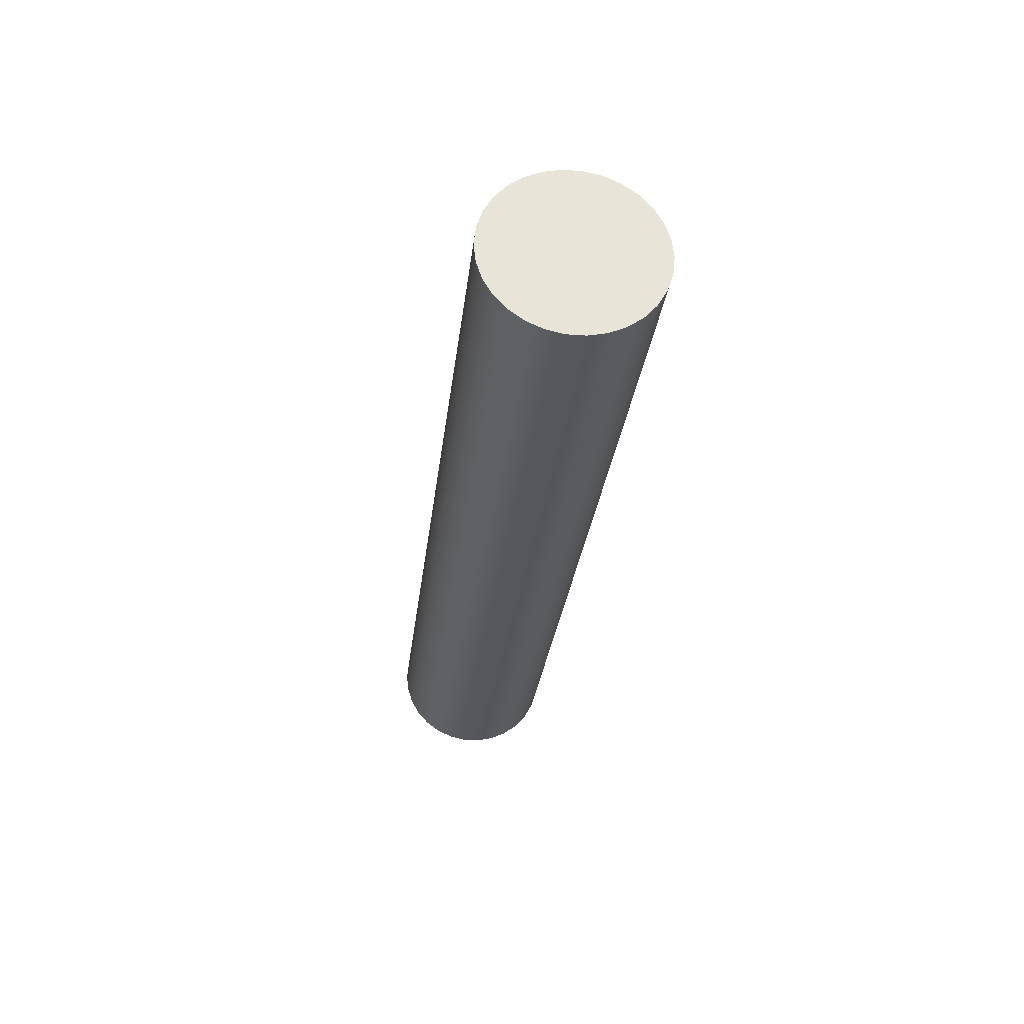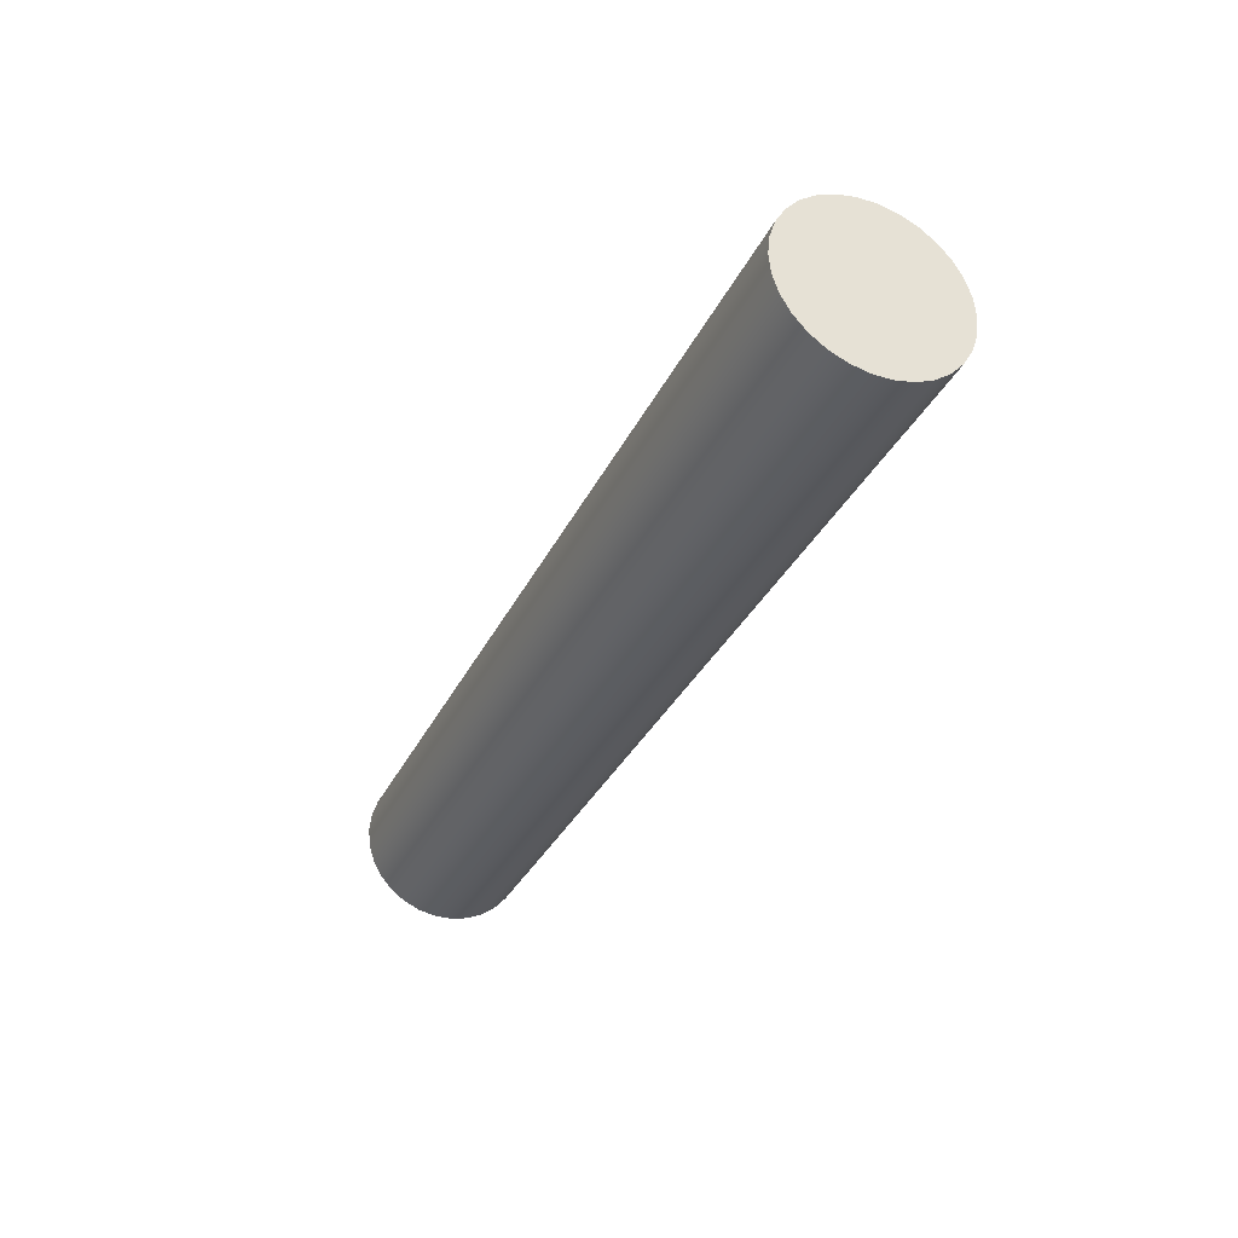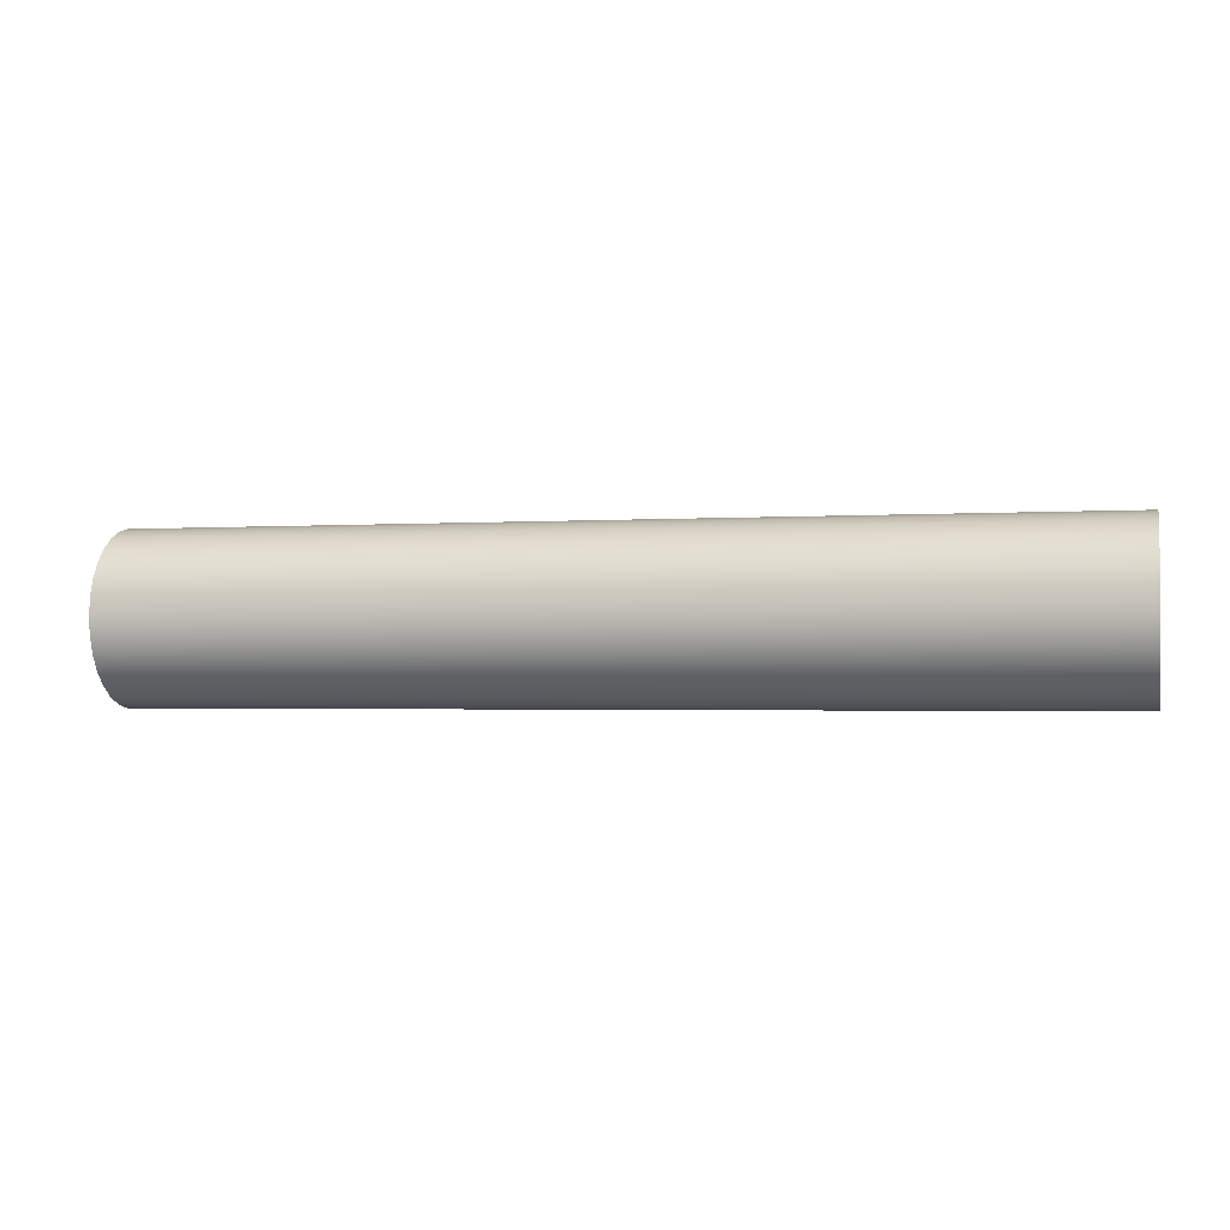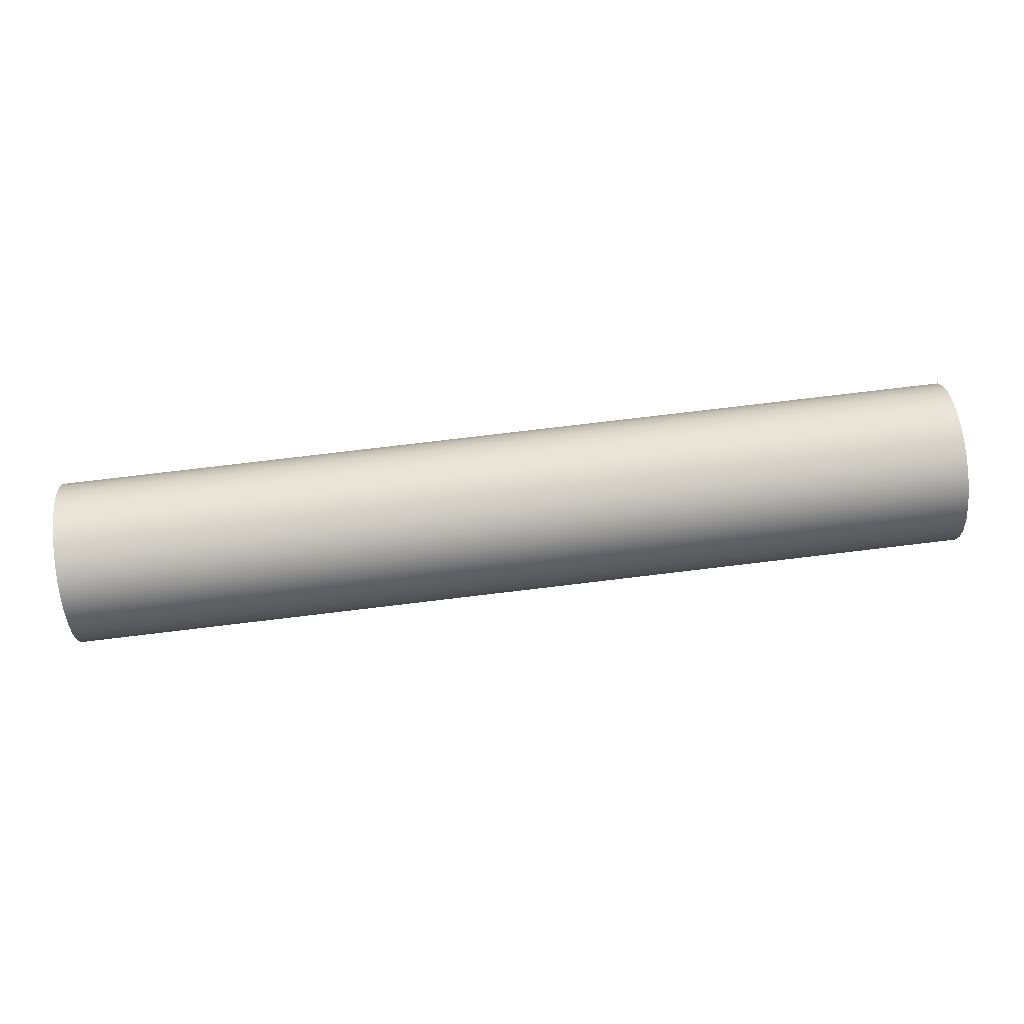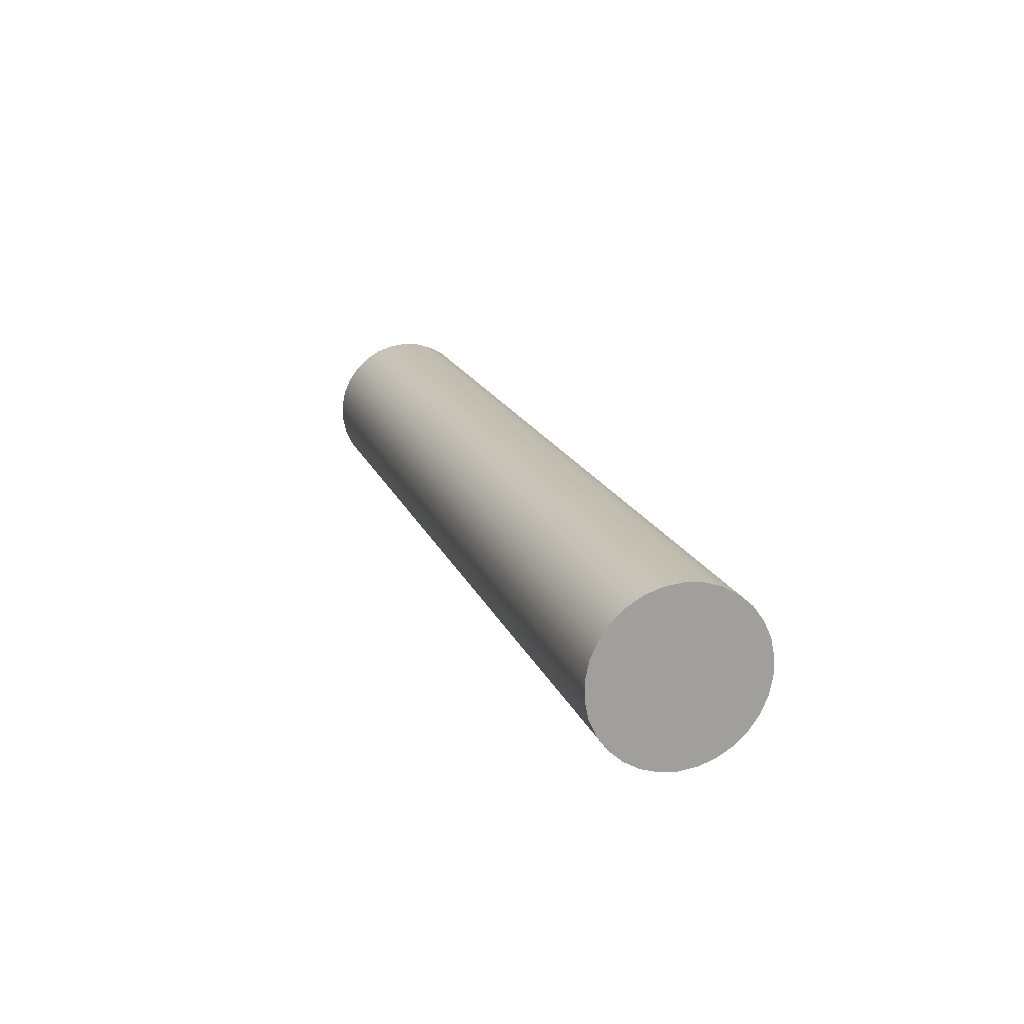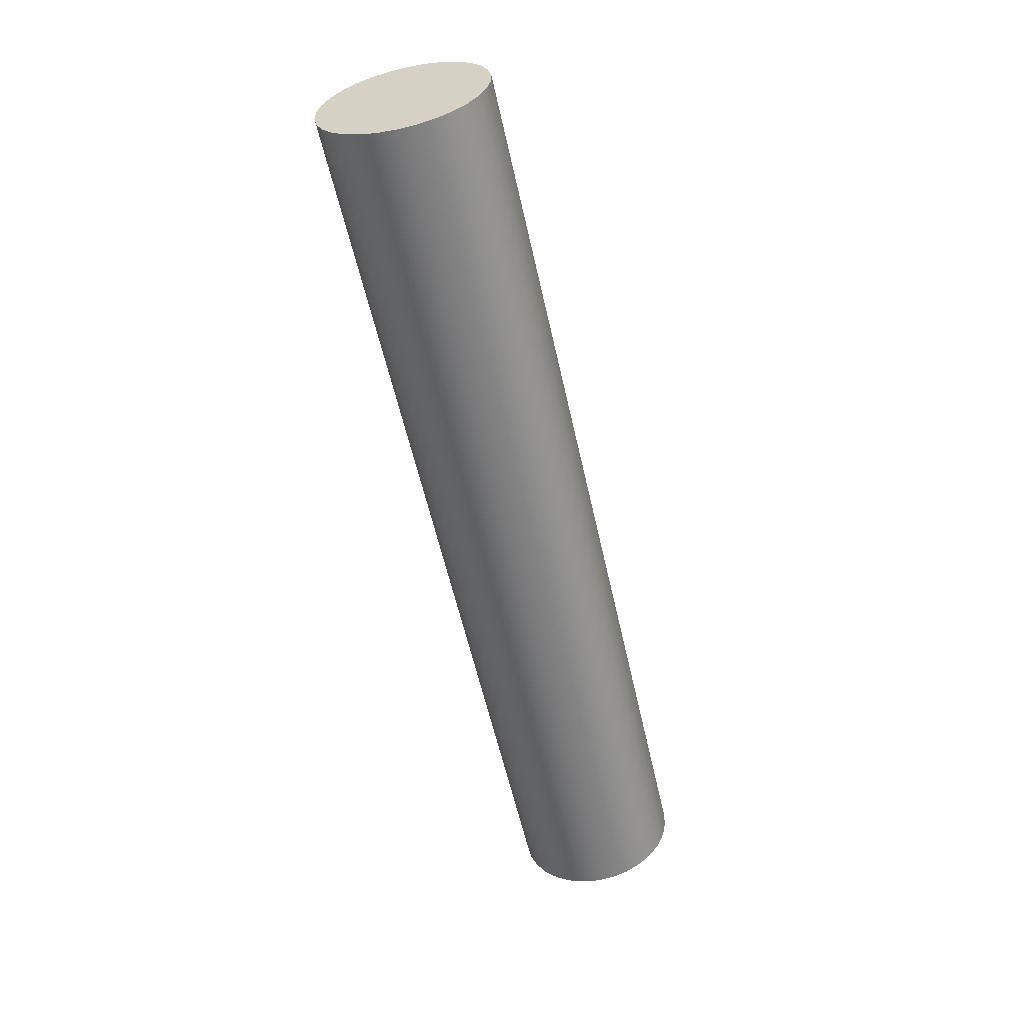
<metadata>
{"format":"obj","ext":"obj","renderer":"f3d","projection":"perspective","resolution":1024,"background":"white","views":[{"elev":-27.9,"azim":83.6,"up":"+Y"},{"elev":-33.4,"azim":-112.9,"up":"+Y"},{"elev":-1.8,"azim":13.7,"up":"+Y"},{"elev":77.0,"azim":173.2,"up":"+Z"},{"elev":17.9,"azim":-107.3,"up":"+Z"},{"elev":-57.3,"azim":102.5,"up":"+Z"}]}
</metadata>
<code>
v -2.4 -5.97e-17 0.4875
v -2.4 0.1014 0.4768
v -2.4 0.1983 0.4454
v -2.4 0.2865 0.3944
v -2.4 0.3623 0.3262
v -2.4 0.4222 0.2438
v -2.4 0.4636 0.1506
v -2.4 0.4848 0.05096
v -2.4 0.4848 -0.05096
v -2.4 0.4636 -0.1506
v -2.4 0.4222 -0.2438
v -2.4 0.3623 -0.3262
v -2.4 0.2865 -0.3944
v -2.4 0.1983 -0.4454
v -2.4 0.1014 -0.4768
v -2.4 0 -0.4875
v -2.4 -0.1014 -0.4768
v -2.4 -0.1983 -0.4454
v -2.4 -0.2865 -0.3944
v -2.4 -0.3623 -0.3262
v -2.4 -0.4222 -0.2438
v -2.4 -0.4636 -0.1506
v -2.4 -0.4848 -0.05096
v -2.4 -0.4848 0.05096
v -2.4 -0.4636 0.1506
v -2.4 -0.4222 0.2438
v -2.4 -0.3623 0.3262
v -2.4 -0.2865 0.3944
v -2.4 -0.1983 0.4454
v -2.4 -0.1014 0.4768
v -2.4 -5.97e-17 0.4875
v -2.4 -0.1014 0.4768
v -2.4 -0.1983 0.4454
v -2.4 -0.2865 0.3944
v -2.4 -0.3623 0.3262
v -2.4 -0.4222 0.2438
v -2.4 -0.4636 0.1506
v -2.4 -0.4848 0.05096
v -2.4 -0.4848 -0.05096
v -2.4 -0.4636 -0.1506
v -2.4 -0.4222 -0.2438
v -2.4 -0.3623 -0.3262
v -2.4 -0.2865 -0.3944
v -2.4 -0.1983 -0.4454
v -2.4 -0.1014 -0.4768
v -2.4 0 -0.4875
v -2.4 0.1014 -0.4768
v -2.4 0.1983 -0.4454
v -2.4 0.2865 -0.3944
v -2.4 0.3623 -0.3262
v -2.4 0.4222 -0.2438
v -2.4 0.4636 -0.1506
v -2.4 0.4848 -0.05096
v -2.4 0.4848 0.05096
v -2.4 0.4636 0.1506
v -2.4 0.4222 0.2438
v -2.4 0.3623 0.3262
v -2.4 0.2865 0.3944
v -2.4 0.1983 0.4454
v -2.4 0.1014 0.4768
v 3 -5.97e-17 0.4875
v 3 0.1014 0.4768
v 3 0.1983 0.4454
v 3 0.2865 0.3944
v 3 0.3623 0.3262
v 3 0.4222 0.2438
v 3 0.4636 0.1506
v 3 0.4848 0.05096
v 3 0.4848 -0.05096
v 3 0.4636 -0.1506
v 3 0.4222 -0.2438
v 3 0.3623 -0.3262
v 3 0.2865 -0.3944
v 3 0.1983 -0.4454
v 3 0.1014 -0.4768
v 3 0 -0.4875
v 3 -0.1014 -0.4768
v 3 -0.1983 -0.4454
v 3 -0.2865 -0.3944
v 3 -0.3623 -0.3262
v 3 -0.4222 -0.2438
v 3 -0.4636 -0.1506
v 3 -0.4848 -0.05096
v 3 -0.4848 0.05096
v 3 -0.4636 0.1506
v 3 -0.4222 0.2438
v 3 -0.3623 0.3262
v 3 -0.2865 0.3944
v 3 -0.1983 0.4454
v 3 -0.1014 0.4768
v -2.4 -5.97e-17 0.4875
v 3 -5.97e-17 0.4875
v 3 -5.97e-17 0.4875
v 3 -0.1014 0.4768
v 3 -0.1983 0.4454
v 3 -0.2865 0.3944
v 3 -0.3623 0.3262
v 3 -0.4222 0.2438
v 3 -0.4636 0.1506
v 3 -0.4848 0.05096
v 3 -0.4848 -0.05096
v 3 -0.4636 -0.1506
v 3 -0.4222 -0.2438
v 3 -0.3623 -0.3262
v 3 -0.2865 -0.3944
v 3 -0.1983 -0.4454
v 3 -0.1014 -0.4768
v 3 0 -0.4875
v 3 0.1014 -0.4768
v 3 0.1983 -0.4454
v 3 0.2865 -0.3944
v 3 0.3623 -0.3262
v 3 0.4222 -0.2438
v 3 0.4636 -0.1506
v 3 0.4848 -0.05096
v 3 0.4848 0.05096
v 3 0.4636 0.1506
v 3 0.4222 0.2438
v 3 0.3623 0.3262
v 3 0.2865 0.3944
v 3 0.1983 0.4454
v 3 0.1014 0.4768
g b746f60a-e2e7-11ea-97d7-54bf646e7e1f
f 2 15 1
f 1 15 16
f 1 16 30
f 30 16 17
f 30 17 29
f 29 17 18
f 29 18 28
f 28 18 19
f 28 19 27
f 27 19 20
f 27 20 26
f 26 20 21
f 26 21 25
f 25 21 22
f 25 22 24
f 24 22 23
f 15 2 14
f 14 2 3
f 14 3 13
f 13 3 4
f 13 4 12
f 12 4 5
f 12 5 11
f 11 5 6
f 11 6 10
f 10 6 7
f 10 7 9
f 9 7 8
g b74a9f2c-e2e7-11ea-9759-54bf646e7e1f
f 32 90 31
f 31 90 92
f 91 61 60
f 60 61 62
f 60 62 59
f 59 62 63
f 59 63 58
f 58 63 64
f 58 64 57
f 57 64 65
f 57 65 56
f 56 65 66
f 56 66 55
f 55 66 67
f 55 67 54
f 54 67 68
f 54 68 53
f 53 68 69
f 53 69 52
f 52 69 70
f 52 70 51
f 51 70 71
f 51 71 50
f 50 71 72
f 50 72 49
f 49 72 73
f 49 73 48
f 48 73 74
f 48 74 47
f 47 74 75
f 47 75 46
f 46 75 76
f 46 76 45
f 45 76 77
f 45 77 44
f 44 77 78
f 44 78 43
f 43 78 79
f 43 79 42
f 42 79 80
f 42 80 41
f 41 80 81
f 41 81 40
f 40 81 82
f 40 82 39
f 39 82 83
f 39 83 38
f 38 83 84
f 38 84 37
f 37 84 85
f 37 85 36
f 36 85 86
f 36 86 35
f 35 86 87
f 35 87 34
f 34 87 88
f 34 88 33
f 33 88 89
f 33 89 32
f 32 89 90
g b74e6fe2-e2e7-11ea-b0a9-54bf646e7e1f
f 94 107 93
f 93 107 108
f 93 108 122
f 122 108 109
f 122 109 121
f 121 109 110
f 121 110 120
f 120 110 111
f 120 111 119
f 119 111 112
f 119 112 118
f 118 112 113
f 118 113 117
f 117 113 114
f 117 114 116
f 116 114 115
f 107 94 106
f 106 94 95
f 106 95 105
f 105 95 96
f 105 96 104
f 104 96 97
f 104 97 103
f 103 97 98
f 103 98 102
f 102 98 99
f 102 99 101
f 101 99 100

</code>
